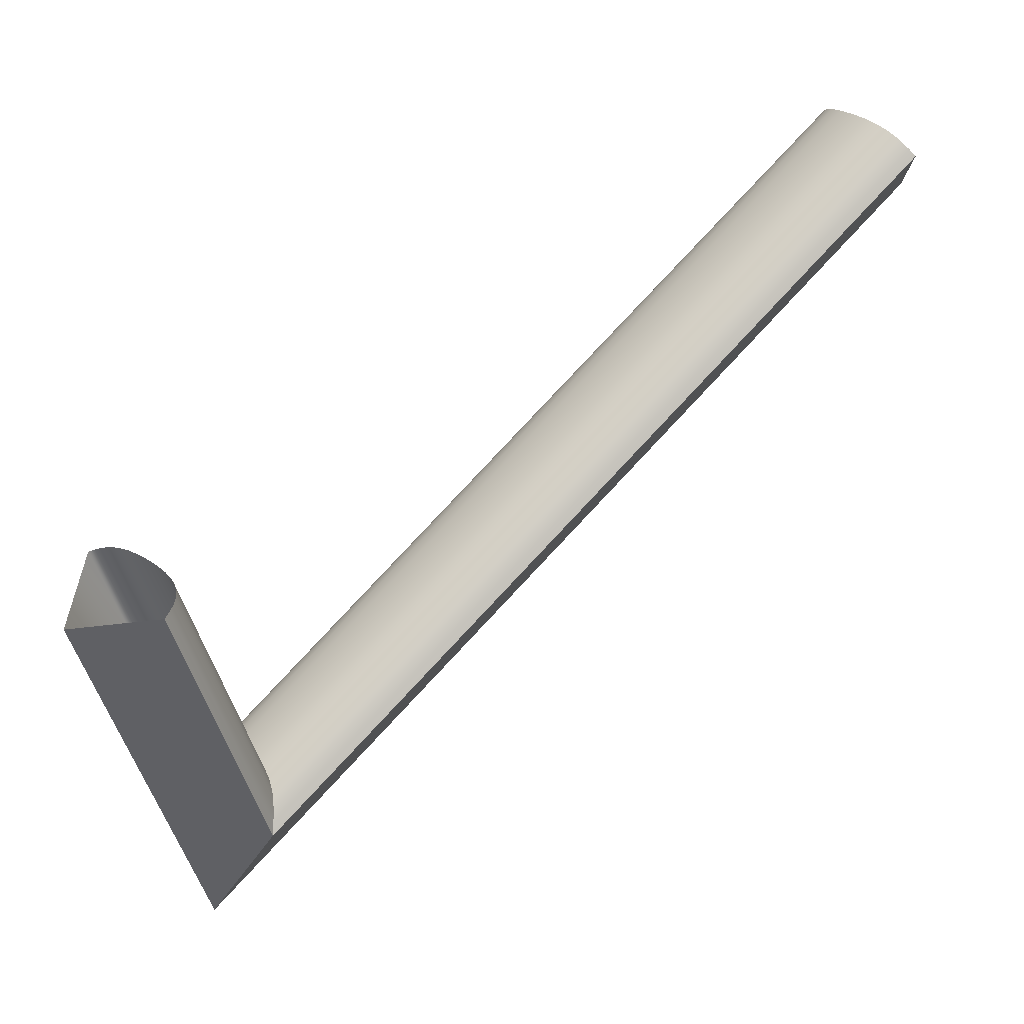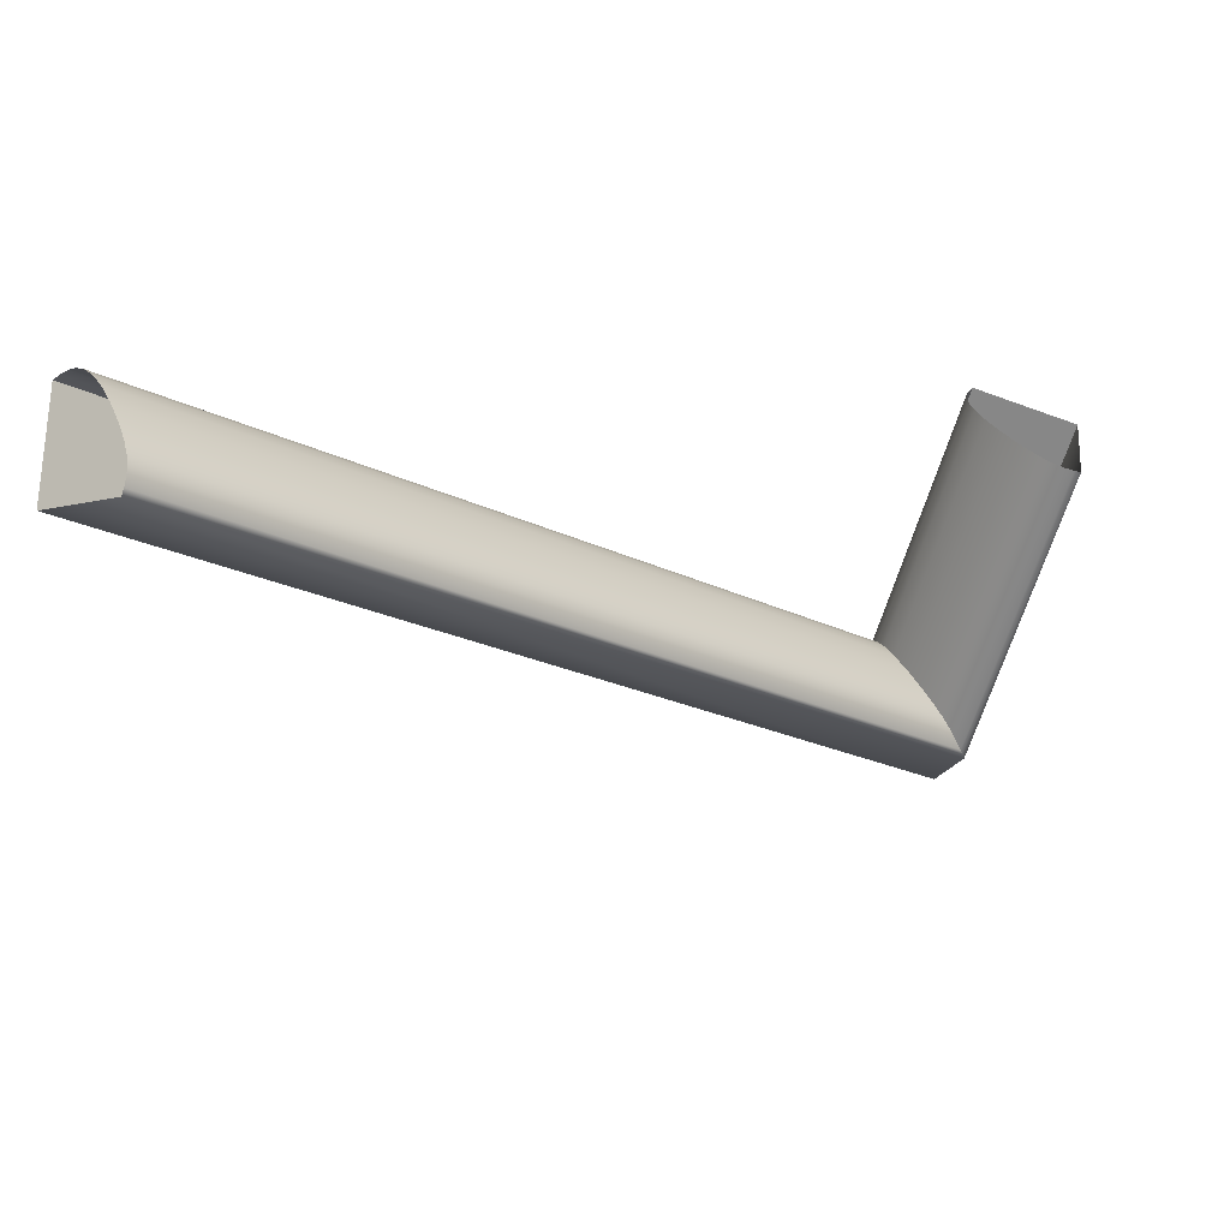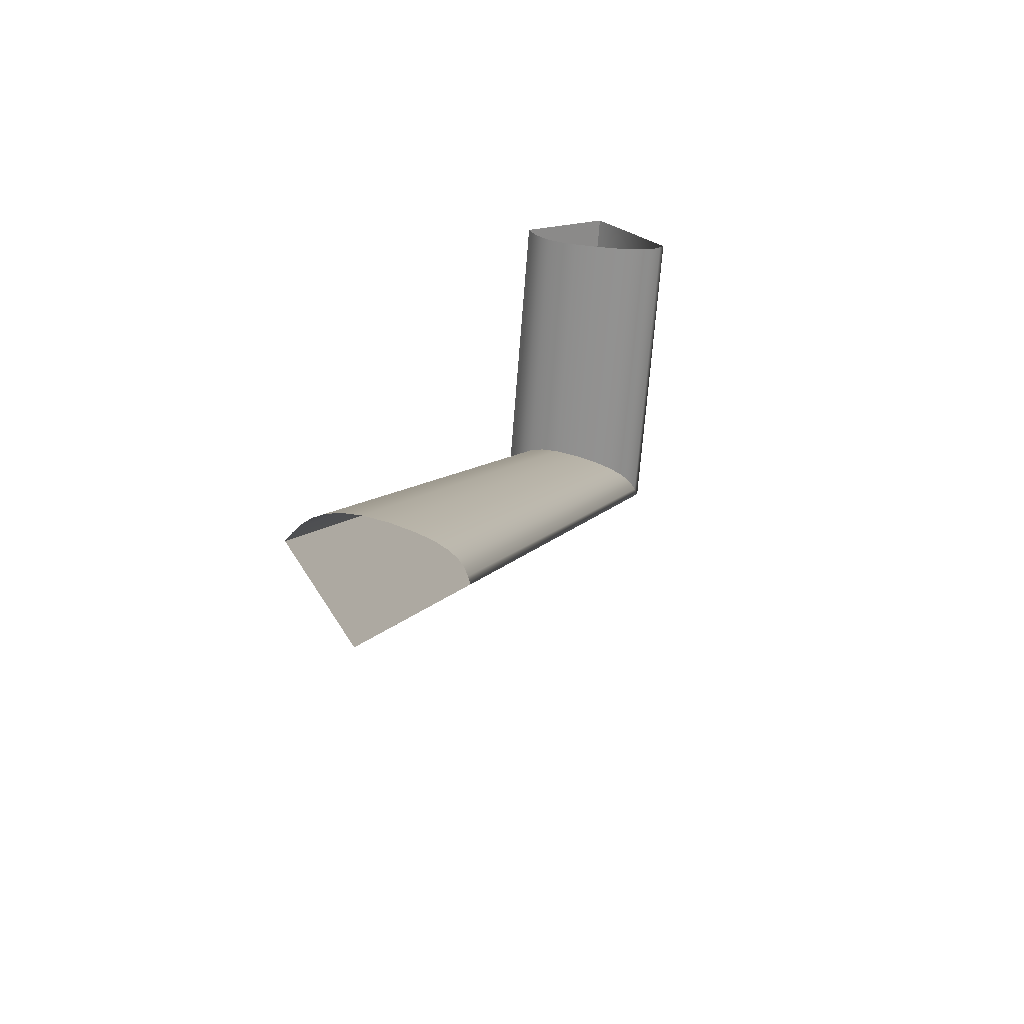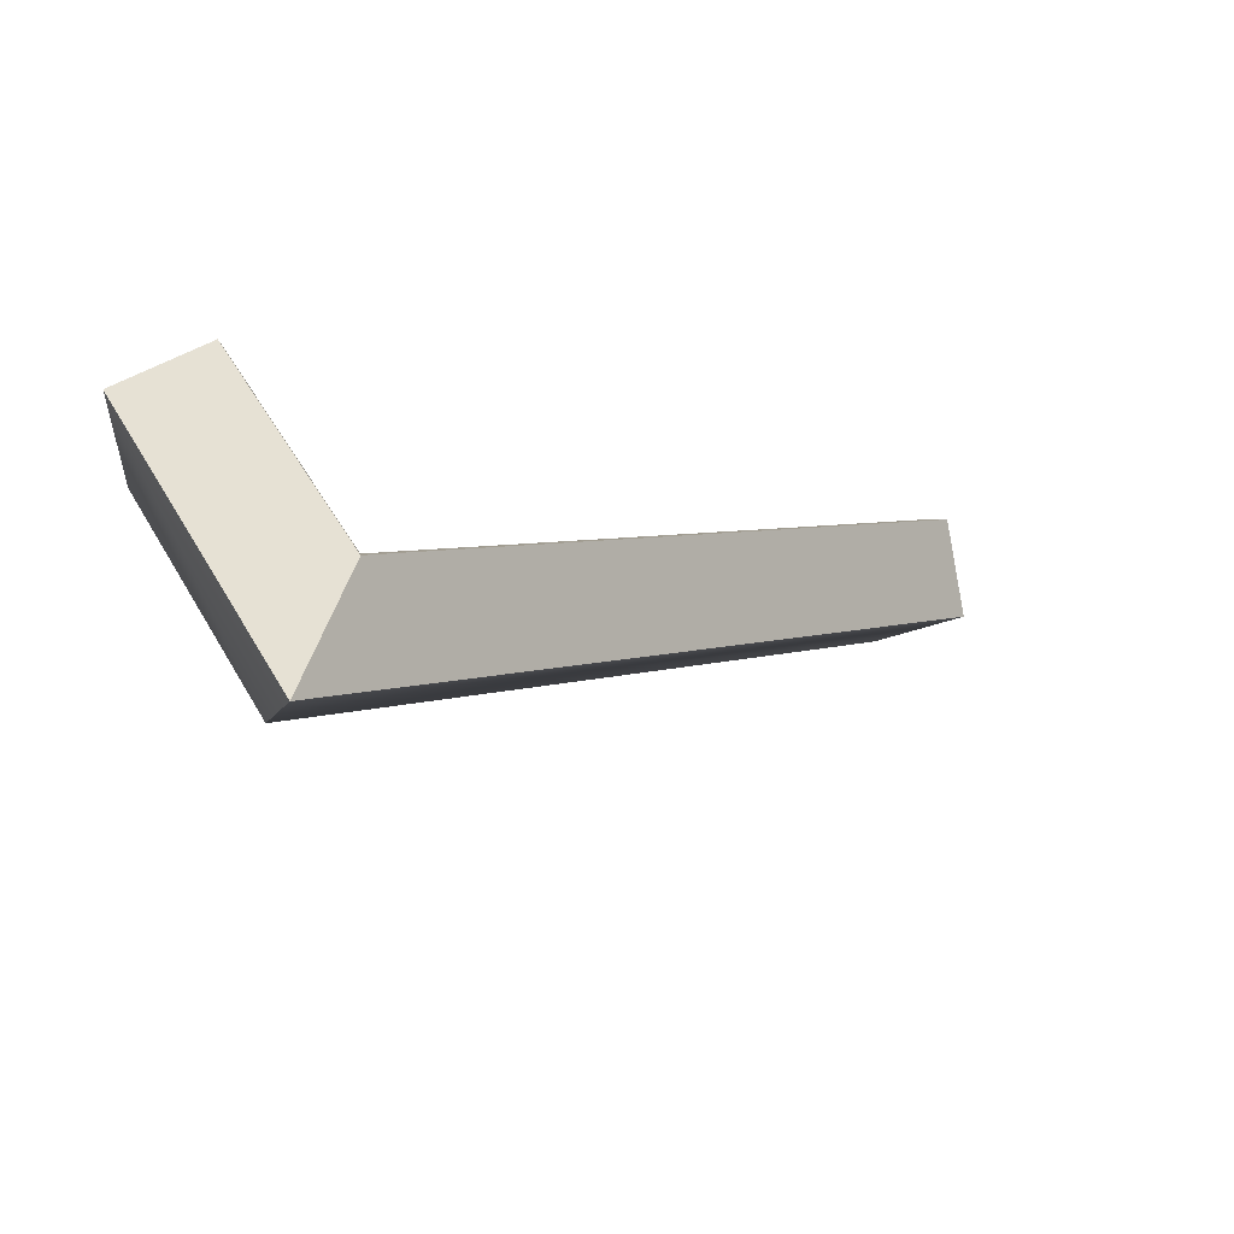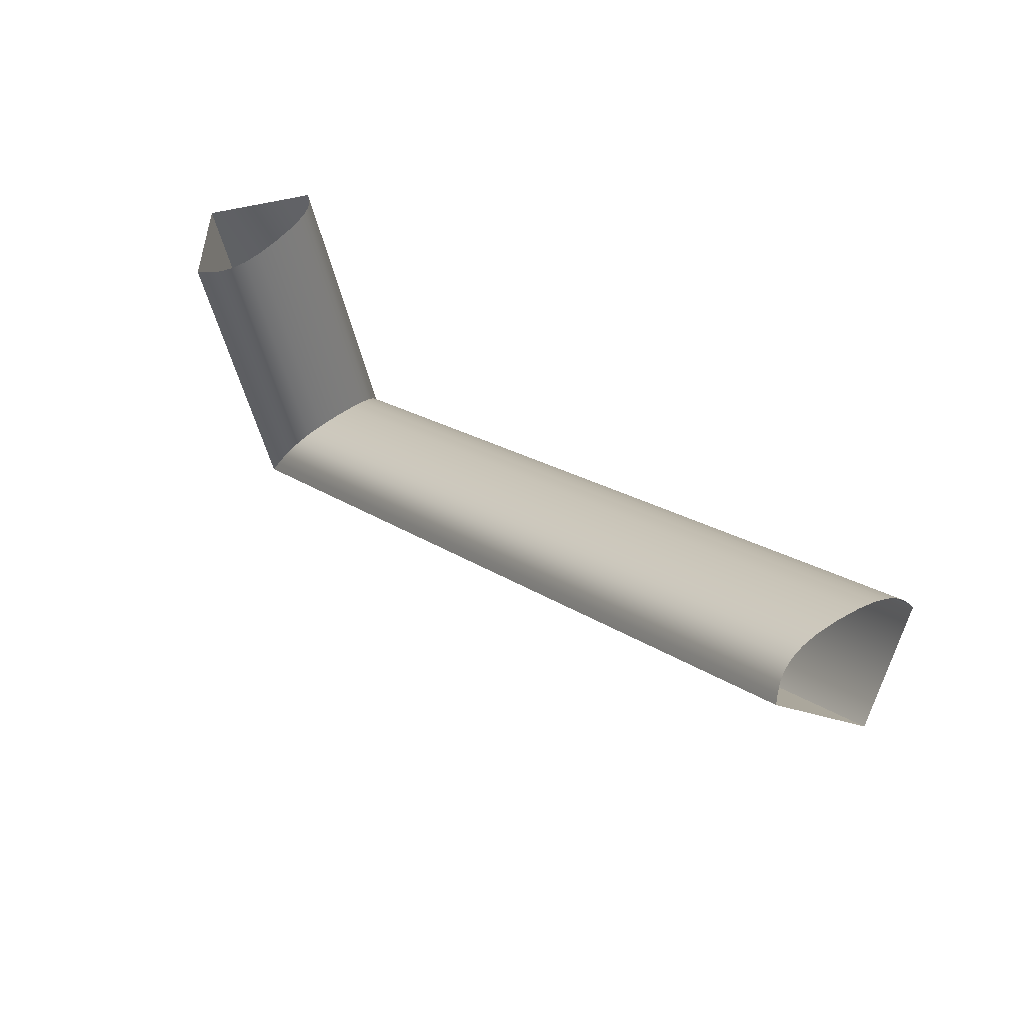
<metadata>
{"format":"obj","ext":"obj","renderer":"f3d","projection":"perspective","resolution":1024,"background":"white","views":[{"elev":29.1,"azim":-1.8,"up":"+Y"},{"elev":37.8,"azim":-178.8,"up":"+Y"},{"elev":41.8,"azim":133.7,"up":"+Y"},{"elev":33.4,"azim":-11.5,"up":"+Z"},{"elev":58.8,"azim":79.7,"up":"+Y"}]}
</metadata>
<code>
v  -0.1455 0.123 -0.1018
v  -0.1309 0.1274 -0.1029
v  0.053 -0.5097 -0.2091
v  0.0436 -0.5322 -0.211
v  1.531 0.7381 -1.062
v  1.534 0.7269 -1.072
v  -0.1155 0.1318 -0.1021
v  0.0633 -0.4876 -0.2053
v  1.528 0.7491 -1.051
v  -0.0984 0.1359 -0.0975
v  0.0755 -0.4662 -0.1979
v  1.527 0.7598 -1.036
v  -0.0786 0.1399 -0.0873
v  0.0905 -0.4459 -0.1849
v  1.53 0.7699 -1.016
v  -0.0555 0.1436 -0.0694
v  0.1092 -0.4269 -0.1645
v  1.538 0.7794 -0.9893
v  -0.028 0.147 -0.0421
v  0.1327 -0.4097 -0.1349
v  1.551 0.788 -0.9537
v  0.0046 0.15 -0.0034
v  0.1618 -0.3946 -0.0941
v  1.571 0.7956 -0.9078
v  0.034 0.1516 0.0381
v  0.1893 -0.3865 -0.0516
v  1.594 0.7996 -0.8625
v  0.0526 0.1511 0.073
v  0.2084 -0.3888 -0.017
v  1.614 0.7984 -0.8287
v  0.0621 0.1489 0.1026
v  0.2205 -0.4 0.0111
v  1.633 0.7929 -0.8045
v  0.0643 0.1454 0.1278
v  0.227 -0.4181 0.0339
v  1.65 0.7838 -0.7879
v  0.0612 0.1408 0.1498
v  0.2293 -0.4415 0.0527
v  1.666 0.7722 -0.777
v  0.0544 0.1355 0.1696
v  0.2287 -0.4684 0.0689
v  1.682 0.7587 -0.77
v  0.0458 0.1299 0.1883
v  0.2268 -0.497 0.0838
v  1.697 0.7444 -0.7649
v  -0.1696 0.0764 0.1361
v  0.0749 -0.7702 -0.005
v  1.707 0.6079 -0.9472
g Line001
f 1 2 3 4
f 4 3 5 6
f 2 7 8 3
f 3 8 9 5
f 7 10 11 8
f 8 11 12 9
f 10 13 14 11
f 11 14 15 12
f 13 16 17 14
f 14 17 18 15
f 16 19 20 17
f 17 20 21 18
f 19 22 23 20
f 20 23 24 21
f 22 25 26 23
f 23 26 27 24
f 25 28 29 26
f 26 29 30 27
f 28 31 32 29
f 29 32 33 30
f 31 34 35 32
f 32 35 36 33
f 34 37 38 35
f 35 38 39 36
f 37 40 41 38
f 38 41 42 39
f 40 43 44 41
f 41 44 45 42
f 43 46 47 44
f 44 47 48 45
f 46 1 4 47
f 47 4 6 48

</code>
